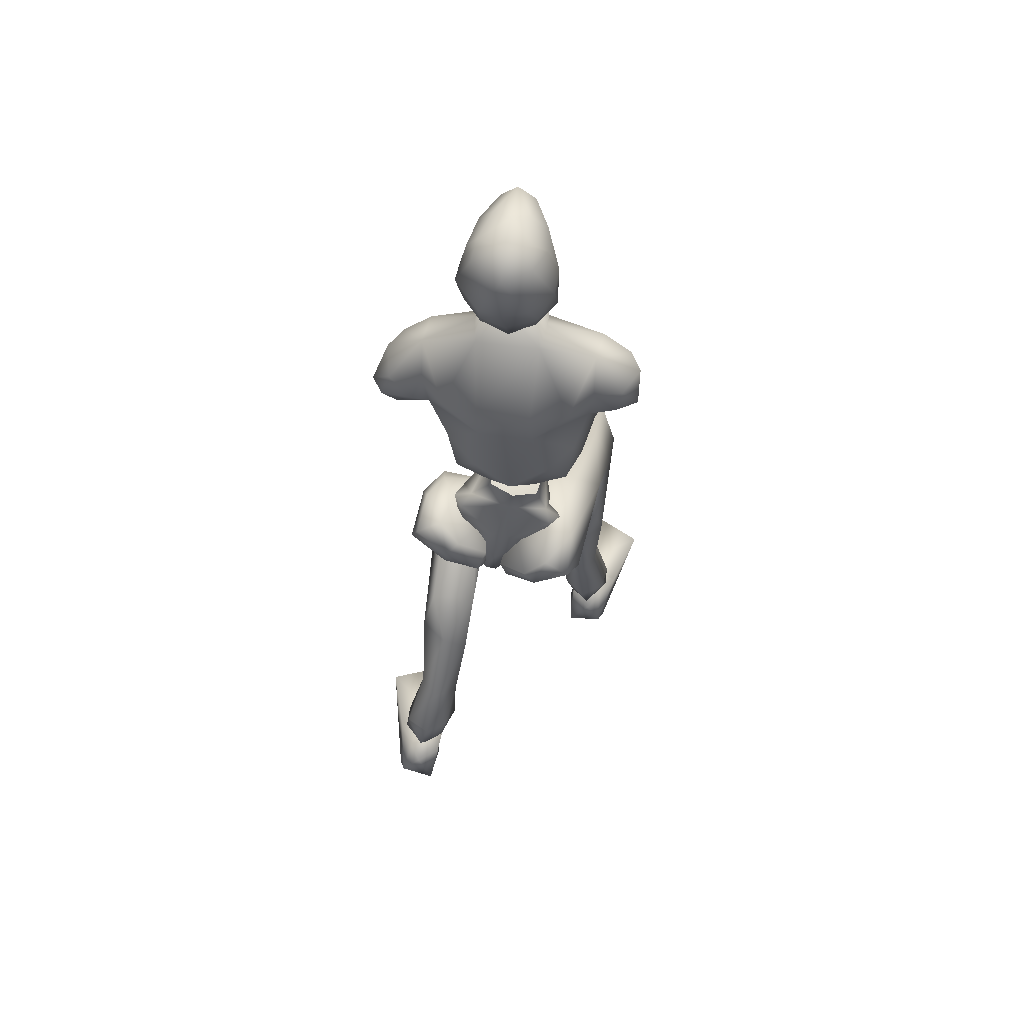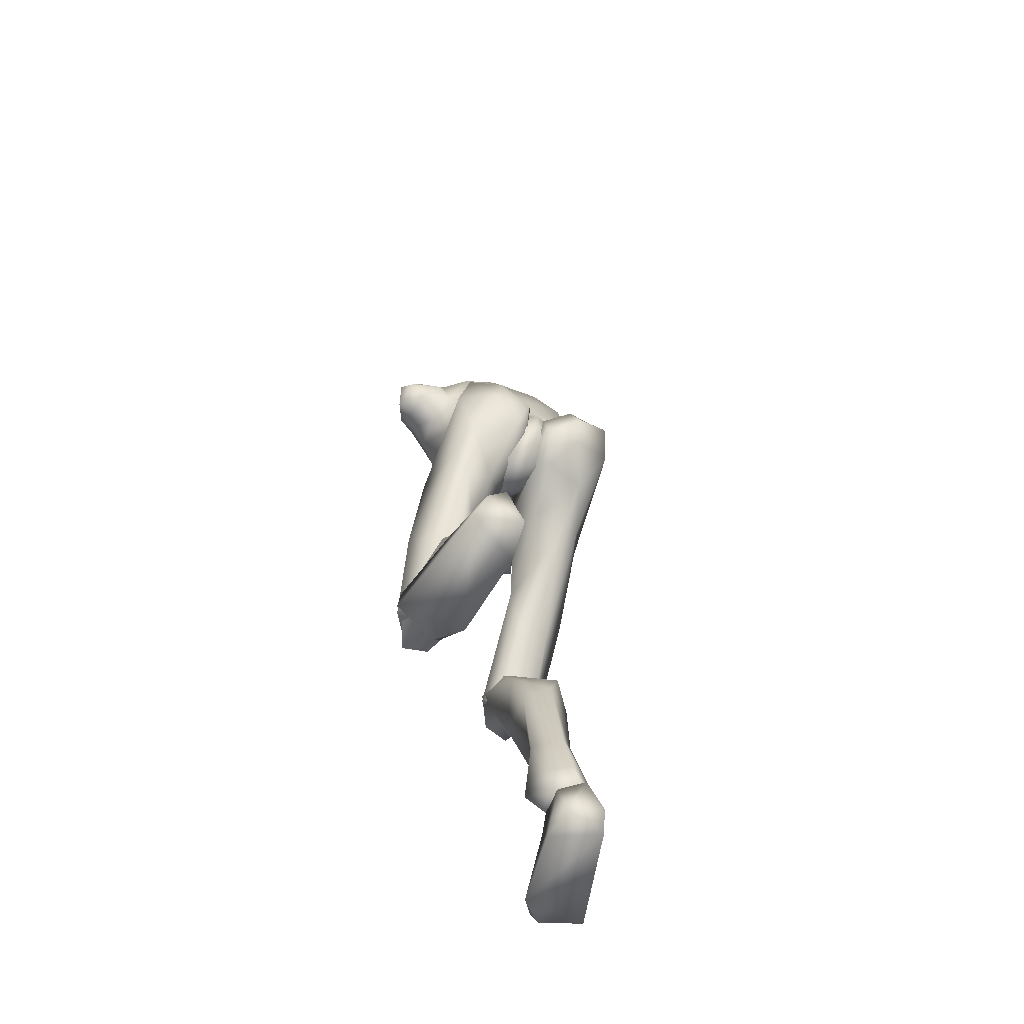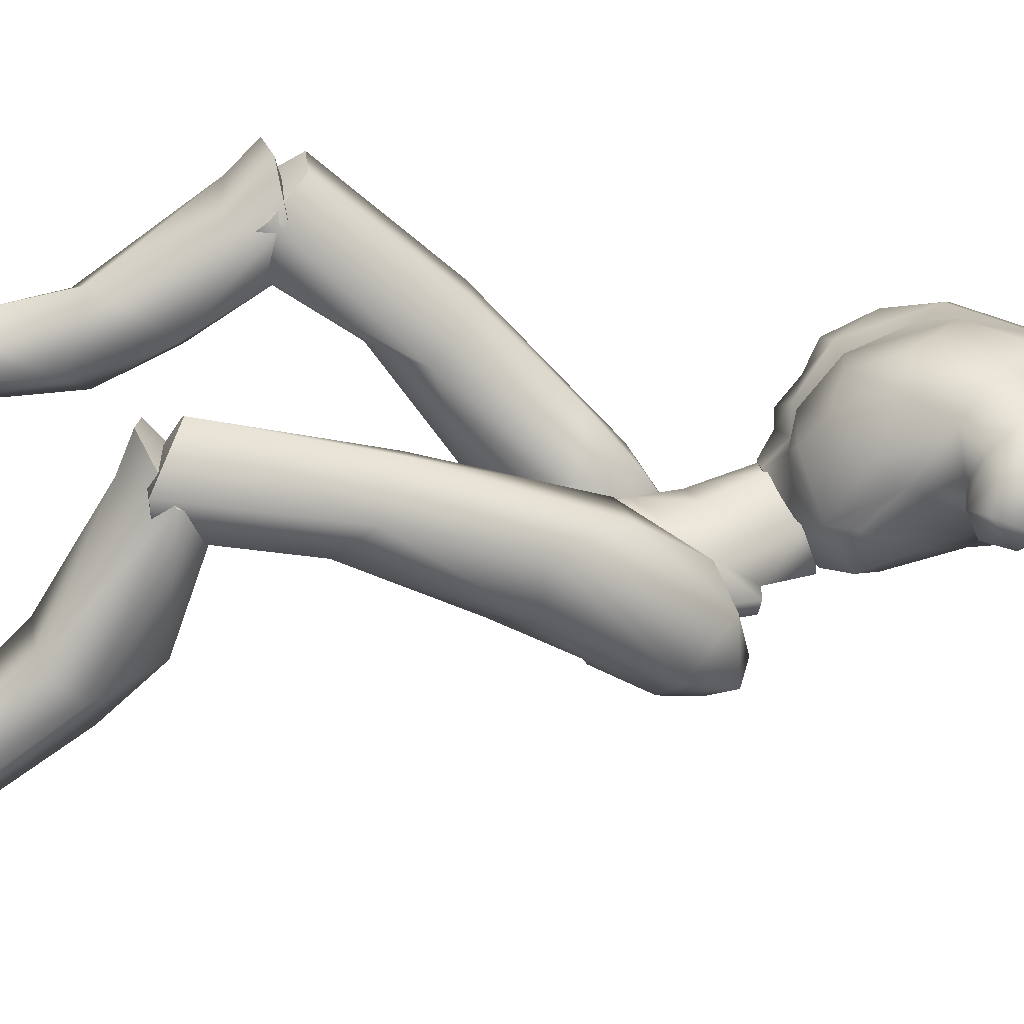
<metadata>
{"format":"obj","ext":"obj","renderer":"f3d","projection":"perspective","resolution":1024,"background":"white","views":[{"elev":67.9,"azim":-170.6,"up":"+Y"},{"elev":-63.4,"azim":157.3,"up":"+Y"},{"elev":17.3,"azim":79.1,"up":"+Z"}]}
</metadata>
<code>
o Melee_Husk
v 2.339 46.6 1.729
v 3.253 43.94 3.597
v 3.642 46.32 1.52
v 0.642 49.59 1.543
v 1.074 49.34 4.188
v 0.5414 44.24 5.23
v -0.03086 41.18 5.42
v -1.43 43.96 5.23
v -3.953 42.92 3.597
v -3.362 48.72 4.188
v -3.814 45.73 1.729
v -3.015 49.07 1.543
v -4.986 45.09 1.52
v -1.654 40.72 4.701
v -0.1296 38.94 5.215
v 0.6869 39.06 5.215
v 1.658 41.19 4.701
v -0.391 48.47 6.422
v -1.71 48.28 6.422
v 1.205 48.45 4.341
v 0.9157 49.62 1.931
v 3.523 50.47 2.429
v -1.633 48.91 8.941
v -2.879 48.46 7.337
v -1.02 48.72 7.46
v -1.812 47.38 6.247
v -0.4848 47.26 6.247
v 0.759 48.12 7.337
v 3.814 48.93 4.868
v 4.458 50.41 4.717
v 4.401 53.36 3.638
v 5.994 55.91 5.041
v 5.421 52.2 6.842
v 6.921 54.32 7.252
v 6.655 53.97 9.855
v 8.062 54.74 8.88
v 7.681 56.62 10.32
v 9.351 55.53 8.939
v 8.582 58.46 9.425
v 9.668 57.94 8.161
v 4.644 50.78 7.735
v 10.53 56.36 6.029
v 10.26 54.29 6.917
v 8.837 53.7 6.794
v 8.647 54.38 5.333
v 6.704 61.27 7.353
v 9.131 57.67 5.642
v 9.733 55.73 5.126
v 2.553 49.47 9.378
v 4.887 52.1 10.98
v 5.243 56.32 12.1
v 6.658 59.33 10.4
v 3.002 62.59 9.085
v 1.859 59.92 11.58
v 2.625 61.5 11.75
v 0.05274 60.47 12.71
v 0.02076 60.12 11.78
v -1.824 60.26 11.58
v -1.912 55.89 13.08
v -5.803 57.33 12.1
v -4.221 53.59 12.34
v -2.05 50.86 11.55
v -6.649 60.55 10.4
v 1.155 55.61 13.08
v 2.383 64.42 9.37
v -2.464 63.09 9.085
v -6.344 62.46 7.353
v -2.291 61.95 11.75
v -1.524 64.78 9.37
v 3.009 52.93 12.34
v 2.149 50.2 11.23
v 0.3793 50.64 11.55
v -0.5081 54.33 12.67
v -0.8251 50.86 10.62
v -0.3845 48.79 8.941
v 1.972 48.2 7.995
v -9.707 60.01 8.095
v -9.571 57.67 9.052
v -8.807 60.18 9.446
v -8.138 58.07 10.31
v -8.343 56.77 8.971
v -7.583 55.3 9.861
v -6.218 53.12 10.98
v -3.87 50.75 11.23
v -4.399 50.1 9.378
v -6.218 51.77 7.735
v -8.635 59.89 6.083
v -9.866 57.87 6.516
v -8.819 56.46 7.146
v -7.529 56.23 7.432
v -6.712 53.32 6.848
v -5.737 49.8 4.868
v -4.058 48.75 7.995
v -3.257 48.86 4.341
v -8.278 58.24 5.407
v -6.295 57.22 5.266
v -6.102 51.38 4.717
v -5.173 51.26 2.428
v -2.762 49.95 1.931
v -5.511 54.27 3.637
v -0.163 62.72 16.32
v 0.4576 64.75 16.73
v -1.242 63.03 15.52
v 0.7999 62.66 16.35
v 1.702 62.62 15.74
v 0.6776 61.19 15.66
v -0.3058 61.3 15.69
v -1.732 61.93 14.35
v -2.125 64.18 13.68
v -2.681 63.23 12
v -2.779 65.42 11.99
v -2.999 64.94 10.1
v -2.881 67.57 11.3
v -2.847 67.63 9.295
v -2.042 69.88 11.37
v -1.252 70.73 9.177
v -1.125 71.19 10.84
v 0.872 71.85 9.9
v 0.851 71.67 12.54
v 2.954 71.07 10.85
v 0.7832 70.74 7.827
v -1.252 67.88 7.352
v -1.807 65.15 8.371
v -1.651 64.04 8.504
v 0.2454 63.7 7.606
v 0.4012 65.05 7.382
v 0.5062 67.71 6.826
v 2.217 70.95 13.32
v 0.9174 70.47 15.89
v 2.214 69.16 15.75
v 0.7519 67.91 16.79
v 2.588 66.09 15.47
v -1.372 66.56 15.44
v -1.71 69.5 13.52
v -0.5223 71 13.22
v -0.4667 69.5 15.74
v 3.346 69.32 13.55
v 3.681 63.94 12.03
v 4.398 66.7 11.05
v 3.86 64.47 9.547
v 4.381 67.64 9.245
v 2.424 64.71 8.084
v 3.837 69.48 11.16
v 3.194 70.37 9.354
v 2.34 67.54 7.121
v 2.447 63.55 8.437
v 3.299 62.34 12.03
v 2.893 63.31 13.94
v 1.989 61.42 14.52
v 4.799 4.667 -7.759
v 6.467 4.371 -7.198
v 4.796 3.966 -6.221
v 6.374 4.03 -5.398
v 8.252 4.39 -6.932
v 6.441 5.59 -8.91
v -0.1805 37.31 3.666
v 1.189 37.5 3.666
v -0.04903 36.75 0.9182
v 1.218 36.93 0.9182
v -0.199 39.31 -1.692
v 0.6501 39.43 -1.692
v -0.174 42.19 -1.745
v 7.542 20.56 8.389
v 6.158 19.05 11.53
v 5.708 18.25 9.366
v 4.112 19.54 11.37
v 3.184 18.77 7.306
v 2.629 21 9.333
v 6.625 14.65 1.759
v 3.649 14.7 2.85
v 2.779 19.19 2.407
v 3.355 22.38 7.182
v 5.473 10.85 -5.524
v 3.019 15.54 -1.35
v 5.008 17.14 -1.674
v 4.795 9.534 -1.639
v 3.656 9.996 -3.961
v 4.215 6.896 -6.782
v 5.89 7.288 -8.102
v 3.706 5.198 -4.908
v 5.768 5.881 -3.702
v 6.571 10.1 -1.875
v 6.834 11.16 -3.903
v 7.223 16.58 -0.001042
v 6.431 20.18 1.534
v 6.493 22.29 7.449
v 8.173 5.29 -5.374
v 7.911 6.72 -6.97
v 7.785 28.82 7.262
v 6.022 21.11 11.87
v 7.611 19.44 8.919
v 0.8092 37.69 1.327
v 2.439 36.16 2.647
v 0.9433 37.39 4.187
v 1.865 38.89 -1.561
v 0.6355 39.15 -1.084
v 1.094 41.47 -2.724
v 0.5862 43.05 -1.795
v 2.775 44.74 -2.065
v 3.631 43.77 -2.76
v 4.393 45.59 -0.7727
v 6.238 44.72 -1.543
v 6.029 44.66 1.773
v 6.945 42.07 -0.8846
v 7.416 36.04 5.579
v 6.381 35.84 2.133
v 6.293 26.99 5.458
v 6.669 19.63 6.907
v 3.553 19.4 6.506
v 3.965 26.74 5.556
v 4.725 33.88 1.89
v 5.232 38.65 -0.4086
v 3.892 41.56 -2.474
v 3.818 44.36 2.186
v 5.012 43.76 3.93
v 5.513 40.17 6.006
v 0.6465 40.27 5.679
v 2.665 36.77 7.166
v 2.562 29.71 5.887
v 2.674 20.36 8.818
v 3.661 30.52 9.178
v 4.004 21.22 11.26
v 6.139 30.23 9.657
v 0.3226 63.42 11.25
v 0.4587 64.91 8.728
v 2.666 62.44 7.186
v -2.161 62.88 7.186
v -4.928 59.2 3.785
v -6.567 59.91 5.531
v 7.232 56.57 4.711
v 6.537 58.67 5.461
v 4.721 58.32 3.785
v 1.967 58.87 3.161
v -2.119 59.25 3.161
v -2.391 56.58 2.748
v -3.461 52.59 1.971
v -0.8865 50.19 1.338
v 1.752 56.2 2.748
v 2.081 52.09 1.971
v -2.634 37.17 5.111
v -0.9649 37.94 3.275
v -1.157 38.97 5.955
v -1.953 37.7 0.1323
v -0.7311 38.15 0.465
v -1.136 39.46 -2.057
v -0.6318 41.29 -1.937
v -2.799 42.67 -2.991
v -3.651 41.5 -3.19
v -4.434 44.02 -2.262
v -6.272 42.89 -2.593
v -6.127 44.35 0.3915
v -7.016 40.83 -0.8151
v -7.667 38.4 7.669
v -6.568 36.65 4.715
v -8.136 32.73 12.44
v -6.627 30.28 11.7
v -8.082 25.13 18.19
v -7.099 24.39 16.33
v -3.979 24 16.14
v -6.534 27.96 20.08
v -4.303 30.11 11.95
v -4.926 34.8 5.423
v -5.344 38 1.198
v -3.938 39.66 -1.937
v -3.927 44.27 0.9433
v -5.16 44.52 2.744
v -5.734 42.27 6.213
v -0.8618 42.21 5.98
v -2.941 39.77 8.852
v -2.88 32.91 10.92
v -3.135 25.9 17.78
v -4.034 35.12 13.46
v -4.504 27.78 19.54
v -6.523 35.08 13.97
v -3.759 23.77 17.04
v -3.135 26.68 17.77
v -4.504 26.34 20.32
v -6.176 24.29 19.22
v -6.534 26 20.78
v -8.082 25.9 17.37
v -7.407 17.59 14.19
v -4.384 18.1 14.99
v -3.589 21.87 12.48
v -3.979 26.91 15.27
v -3.962 16.9 10.86
v -5.982 18.19 9.924
v -6.553 10.84 9.444
v -7.047 6.495 8.826
v -5.308 6.74 10.1
v -4.654 10.79 11.14
v -5.677 11.46 13.46
v -7.615 4.623 8.921
v -5.91 4.318 10.29
v -4.691 6.095 12.52
v -6.701 7.28 13.37
v -7.469 11.88 13.07
v -7.839 11.88 10.8
v -8.109 18.49 11.77
v -7.29 22.38 11.43
v -7.099 26.99 15.69
v -5.826 4.408 11.98
v -7.365 4.862 12.75
v -9.176 6.01 12.27
v -9.006 6.538 10.19
v -9.317 4.493 11.31
v -6.133 4.326 9.794
v -7.838 4.346 8.392
v -6.05 4.758 11.43
v -8.854 4.538 9.82
v -8.111 4.777 11.89
v -6.466 3.642 13.42
v -6.189 0.1823 8.382
v -5.841 0.2705 11.2
v -6.698 0.6792 17.29
v -7.927 1.856 19.23
v -8.393 0.7196 18.89
v -11.51 0.741 17.71
v -11.58 2.237 17.46
v -10.09 3.128 12.29
v -9.058 1.486 8.244
v -9.435 0.1645 9.354
v -7.546 4.334 11
v 1.139 41.84 1.423
v 3.061 40.94 0.8541
v 2.863 46.34 0.6021
v 0.05516 44.5 -0.6816
v 6.35 5.273 -10.57
v 5.243 0.953 -10.98
v 4.683 4.903 -9.171
v 4.93 0.7276 -8.166
v 5.157 3.924 -5.634
v 5.824 0.6603 -2.067
v 6.924 1.794 -0.02153
v 7.525 0.7647 -0.4761
v 10.59 1.297 -1.658
v 10.47 2.806 -1.758
v 8.804 3.989 -6.814
v 6.621 5.4 -7.045
v 7.355 5.457 -9.134
v 7.92 2.62 -11
v 8.479 1.258 -10.02
v 4.571 5.162 -7.504
v -1.035 44.34 -0.6816
v -4.245 45.33 0.6021
v -0.8972 47.29 0.7534
v -1.214 49.52 0.8526
v -2.935 40.09 0.8541
v -1.048 48.42 3.549
v -1.257 41.67 1.468
v -1.223 49.59 3.701
v -5.555 25.34 18.51
v -5.556 27.07 17.98
v 5.078 19.5 9.26
v 0.2027 61.46 10.37
v 5.06 21.28 9.583
f 1 2 3
f 4 5 1
f 5 2 1
f 2 5 6
f 2 6 7
f 6 8 7
f 8 9 7
f 10 9 8
f 9 10 11
f 10 12 11
f 9 11 13
f 9 14 7
f 7 14 15
f 7 15 16
f 17 7 16
f 17 2 7
f 18 6 5
f 6 18 8
f 19 8 18
f 8 19 10
f 20 21 22
f 23 24 25
f 26 25 24
f 26 27 25
f 25 27 28
f 27 20 28
f 28 20 29
f 29 20 22
f 30 29 22
f 30 22 31
f 30 31 32
f 30 32 33
f 33 32 34
f 33 34 35
f 35 34 36
f 35 36 37
f 36 38 37
f 38 39 37
f 38 40 39
f 33 29 30
f 29 33 41
f 33 35 41
f 38 42 40
f 42 38 43
f 44 43 38
f 36 44 38
f 34 44 36
f 34 45 44
f 34 32 45
f 39 40 46
f 46 40 47
f 42 47 40
f 42 48 47
f 43 48 42
f 44 48 43
f 45 48 44
f 29 41 49
f 49 41 50
f 41 35 50
f 50 35 51
f 51 35 37
f 51 37 52
f 39 52 37
f 52 39 46
f 53 52 46
f 54 52 53
f 55 54 53
f 56 54 55
f 57 54 56
f 57 56 58
f 59 57 58
f 58 60 59
f 60 61 59
f 59 61 62
f 52 54 51
f 58 63 60
f 57 64 54
f 65 55 53
f 63 66 67
f 63 58 66
f 58 68 66
f 58 56 68
f 68 69 66
f 51 54 64
f 64 70 51
f 51 70 50
f 50 70 71
f 71 49 50
f 49 71 72
f 71 70 72
f 70 64 72
f 72 64 73
f 57 73 64
f 73 57 59
f 59 62 73
f 74 73 62
f 73 74 72
f 72 74 75
f 72 75 49
f 49 75 76
f 77 78 79
f 79 78 80
f 78 81 80
f 81 82 80
f 82 60 80
f 82 83 60
f 83 61 60
f 83 84 61
f 61 84 62
f 84 85 62
f 23 62 85
f 74 62 23
f 23 25 74
f 25 75 74
f 28 75 25
f 28 76 75
f 29 76 28
f 49 76 29
f 82 86 83
f 86 85 83
f 85 84 83
f 80 60 63
f 63 79 80
f 79 63 67
f 79 67 77
f 77 67 87
f 87 88 77
f 88 78 77
f 88 89 78
f 89 81 78
f 89 90 81
f 90 82 81
f 90 91 82
f 91 86 82
f 91 92 86
f 86 92 85
f 93 85 92
f 23 85 93
f 93 24 23
f 93 92 24
f 24 92 94
f 94 26 24
f 95 88 87
f 88 95 89
f 95 90 89
f 96 90 95
f 96 91 90
f 96 97 91
f 92 91 97
f 92 97 98
f 94 92 98
f 99 94 98
f 98 97 100
f 100 97 96
f 101 102 103
f 102 104 105
f 101 104 102
f 101 106 104
f 107 106 101
f 107 101 103
f 108 107 103
f 109 108 103
f 108 109 110
f 109 111 110
f 111 112 110
f 111 113 112
f 112 113 114
f 114 113 115
f 116 114 115
f 116 115 117
f 118 116 117
f 118 117 119
f 118 119 120
f 116 118 121
f 116 121 122
f 114 116 122
f 114 122 123
f 123 112 114
f 123 124 112
f 124 110 112
f 125 124 123
f 126 125 123
f 123 127 126
f 122 127 123
f 122 121 127
f 120 119 128
f 129 128 119
f 129 130 128
f 130 129 131
f 131 132 130
f 132 131 102
f 131 133 102
f 103 102 133
f 103 133 109
f 133 111 109
f 133 134 111
f 111 134 113
f 113 134 115
f 115 134 117
f 117 134 135
f 119 117 135
f 135 129 119
f 129 135 136
f 129 136 131
f 136 133 131
f 134 133 136
f 134 136 135
f 130 132 137
f 132 138 137
f 138 139 137
f 139 138 140
f 139 140 141
f 140 142 141
f 139 141 143
f 139 143 137
f 128 130 137
f 137 120 128
f 137 143 120
f 143 144 120
f 141 144 143
f 144 141 145
f 145 141 142
f 145 142 127
f 127 142 126
f 126 142 125
f 125 142 146
f 146 142 140
f 147 146 140
f 147 140 138
f 138 148 147
f 138 132 148
f 132 105 148
f 102 105 132
f 121 145 127
f 144 145 121
f 118 144 121
f 144 118 120
f 148 149 147
f 149 148 105
f 149 105 106
f 104 106 105
f 150 151 152
f 152 151 153
f 153 151 154
f 154 151 155
f 155 151 150
f 14 156 15
f 156 157 15
f 16 15 157
f 157 17 16
f 156 158 157
f 159 157 158
f 158 160 159
f 161 159 160
f 161 160 162
f 163 164 165
f 166 165 164
f 165 166 167
f 168 167 166
f 163 165 169
f 165 170 169
f 165 167 170
f 170 167 171
f 168 171 167
f 172 171 168
f 173 174 175
f 175 174 171
f 170 171 174
f 176 169 170
f 170 174 176
f 176 174 177
f 173 177 174
f 177 173 178
f 173 179 178
f 179 155 150
f 178 179 150
f 150 180 178
f 180 177 178
f 181 177 180
f 181 176 177
f 182 176 181
f 182 169 176
f 169 182 183
f 169 183 184
f 175 184 183
f 184 175 185
f 171 185 175
f 171 172 185
f 172 186 185
f 186 163 185
f 184 185 163
f 184 163 169
f 183 173 175
f 152 180 150
f 180 152 153
f 181 180 153
f 187 181 153
f 181 187 182
f 182 187 183
f 183 187 188
f 173 183 188
f 179 173 188
f 188 155 179
f 154 155 188
f 187 154 188
f 187 153 154
f 189 190 191
f 192 193 194
f 192 195 193
f 192 196 195
f 197 195 196
f 196 198 197
f 198 199 197
f 199 200 197
f 199 201 200
f 202 200 201
f 202 201 203
f 204 202 203
f 204 203 205
f 206 204 205
f 189 206 205
f 189 207 206
f 207 189 191
f 191 208 207
f 208 209 207
f 207 209 210
f 207 210 211
f 206 207 211
f 211 212 206
f 204 206 212
f 212 213 204
f 213 202 204
f 200 202 213
f 197 200 213
f 195 197 213
f 195 213 212
f 212 193 195
f 211 193 212
f 201 214 203
f 215 203 214
f 215 216 203
f 216 215 217
f 217 218 216
f 194 218 217
f 218 194 219
f 194 193 219
f 219 193 211
f 219 211 210
f 210 209 219
f 209 220 219
f 219 220 221
f 222 221 220
f 222 190 221
f 190 223 221
f 189 223 190
f 189 205 223
f 223 205 216
f 203 216 205
f 216 218 223
f 221 223 218
f 221 218 219
f 215 214 217
f 224 55 65
f 224 56 55
f 56 224 68
f 68 224 69
f 69 224 225
f 224 65 225
f 53 46 226
f 65 53 226
f 226 225 65
f 227 225 226
f 225 227 69
f 66 69 227
f 67 66 227
f 67 227 228
f 229 67 228
f 228 96 229
f 229 96 95
f 87 229 95
f 87 67 229
f 230 48 45
f 48 230 47
f 231 47 230
f 46 47 231
f 46 231 232
f 46 232 226
f 226 232 233
f 226 233 227
f 234 227 233
f 228 227 234
f 235 228 234
f 96 228 235
f 100 96 235
f 100 235 236
f 236 98 100
f 236 99 98
f 237 99 236
f 237 236 235
f 238 237 235
f 235 234 238
f 233 238 234
f 232 238 233
f 232 32 238
f 32 232 231
f 32 231 230
f 32 230 45
f 32 31 238
f 238 31 239
f 22 239 31
f 21 239 22
f 21 237 239
f 239 237 238
f 240 241 242
f 243 241 240
f 244 241 243
f 243 245 244
f 246 244 245
f 247 246 245
f 248 247 245
f 247 248 249
f 250 249 248
f 249 250 251
f 250 252 251
f 251 252 253
f 252 254 253
f 254 255 253
f 255 254 256
f 255 256 257
f 258 257 256
f 259 258 256
f 260 255 257
f 259 256 261
f 261 256 262
f 256 254 262
f 263 262 254
f 254 252 263
f 264 263 252
f 250 264 252
f 250 248 264
f 248 245 264
f 245 243 264
f 264 243 263
f 240 263 243
f 240 262 263
f 265 249 251
f 251 266 265
f 267 266 251
f 266 267 268
f 269 268 267
f 269 242 268
f 242 269 270
f 240 242 270
f 240 270 262
f 262 270 261
f 259 261 270
f 271 259 270
f 270 272 271
f 273 271 272
f 260 273 272
f 274 260 272
f 274 255 260
f 253 255 274
f 253 274 267
f 267 251 253
f 269 272 270
f 274 272 269
f 269 267 274
f 265 266 268
f 275 276 277
f 277 278 275
f 278 277 279
f 279 280 278
f 278 280 281
f 282 278 281
f 275 278 282
f 275 282 283
f 283 276 275
f 283 284 276
f 283 282 285
f 285 286 283
f 285 287 286
f 288 287 289
f 287 290 289
f 290 287 285
f 285 291 290
f 285 282 291
f 281 291 282
f 292 288 293
f 288 289 293
f 294 293 289
f 290 294 289
f 290 295 294
f 291 295 290
f 291 296 295
f 281 296 291
f 296 281 297
f 297 281 298
f 298 286 297
f 286 298 299
f 299 283 286
f 284 283 299
f 300 284 299
f 280 300 299
f 299 298 280
f 280 298 281
f 287 297 286
f 294 301 293
f 301 294 302
f 294 295 302
f 295 303 302
f 303 295 296
f 303 296 297
f 303 297 304
f 297 287 304
f 287 288 304
f 292 304 288
f 292 305 304
f 305 303 304
f 302 303 305
f 306 307 308
f 307 309 308
f 309 310 308
f 311 308 310
f 311 306 308
f 312 307 306
f 312 306 313
f 311 313 306
f 314 313 311
f 315 314 311
f 314 315 316
f 317 316 315
f 318 317 315
f 318 315 311
f 319 318 311
f 311 310 319
f 309 319 310
f 319 309 320
f 309 307 320
f 312 320 307
f 321 320 312
f 319 320 321
f 318 319 321
f 317 318 321
f 322 305 292
f 322 302 305
f 322 301 302
f 322 293 301
f 322 292 293
f 323 217 214
f 323 194 217
f 323 192 194
f 323 196 192
f 323 198 196
f 323 199 198
f 323 201 199
f 323 214 201
f 324 17 157
f 324 2 17
f 324 3 2
f 324 325 3
f 324 326 325
f 324 162 326
f 324 161 162
f 324 159 161
f 324 157 159
f 327 328 329
f 329 328 330
f 330 331 329
f 330 332 331
f 332 333 331
f 333 332 334
f 334 335 333
f 335 336 333
f 333 336 331
f 336 337 331
f 338 331 337
f 337 339 338
f 339 337 340
f 327 339 340
f 340 328 327
f 340 341 328
f 340 337 341
f 337 336 341
f 336 335 341
f 329 331 342
f 342 331 338
f 338 339 342
f 339 327 342
f 327 329 342
f 326 162 343
f 344 345 343
f 326 343 345
f 345 325 326
f 13 11 344
f 345 344 11
f 11 12 345
f 345 12 346
f 345 346 4
f 4 1 345
f 325 345 1
f 1 3 325
f 343 347 344
f 344 347 13
f 13 347 9
f 9 347 14
f 14 347 156
f 156 347 158
f 158 347 160
f 160 347 162
f 162 347 343
f 27 348 20
f 20 348 21
f 21 348 237
f 237 348 99
f 99 348 94
f 94 348 26
f 26 348 27
f 249 349 247
f 247 349 246
f 246 349 244
f 244 349 241
f 241 349 242
f 242 349 268
f 268 349 265
f 265 349 249
f 328 341 330
f 332 330 341
f 335 332 341
f 335 334 332
f 4 350 5
f 5 350 18
f 18 350 19
f 19 350 10
f 10 350 12
f 12 350 346
f 346 350 4
f 316 317 314
f 314 317 321
f 313 314 321
f 321 312 313
f 258 351 257
f 257 351 260
f 260 351 273
f 273 351 271
f 271 351 259
f 259 351 258
f 300 352 284
f 284 352 276
f 276 352 277
f 277 352 279
f 279 352 280
f 280 352 300
f 191 353 208
f 208 353 209
f 209 353 220
f 220 353 222
f 222 353 190
f 190 353 191
f 108 110 354
f 124 354 110
f 125 354 124
f 125 146 354
f 354 146 147
f 147 149 354
f 149 106 354
f 354 106 107
f 108 354 107
f 172 355 186
f 186 355 163
f 163 355 164
f 164 355 166
f 166 355 168
f 168 355 172

</code>
